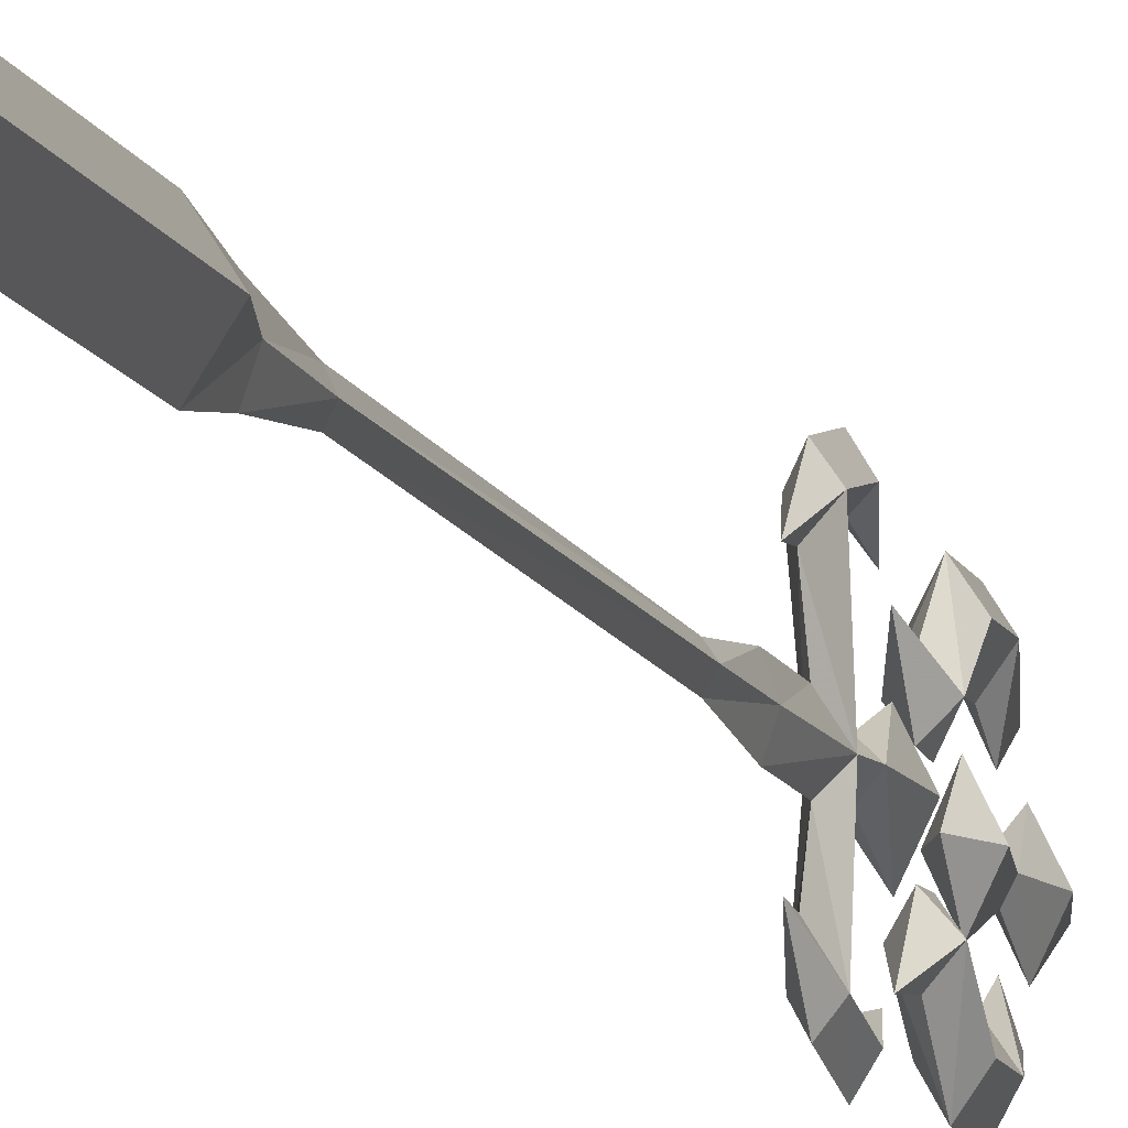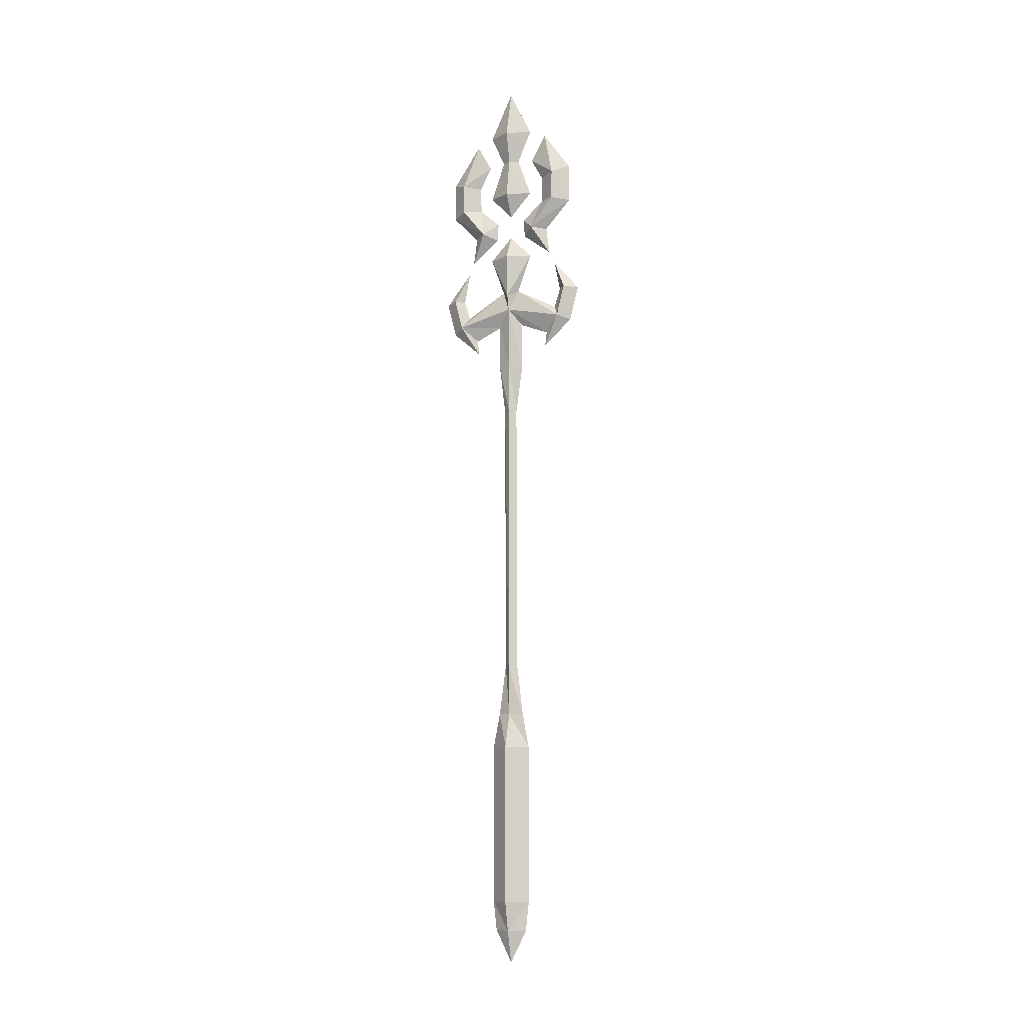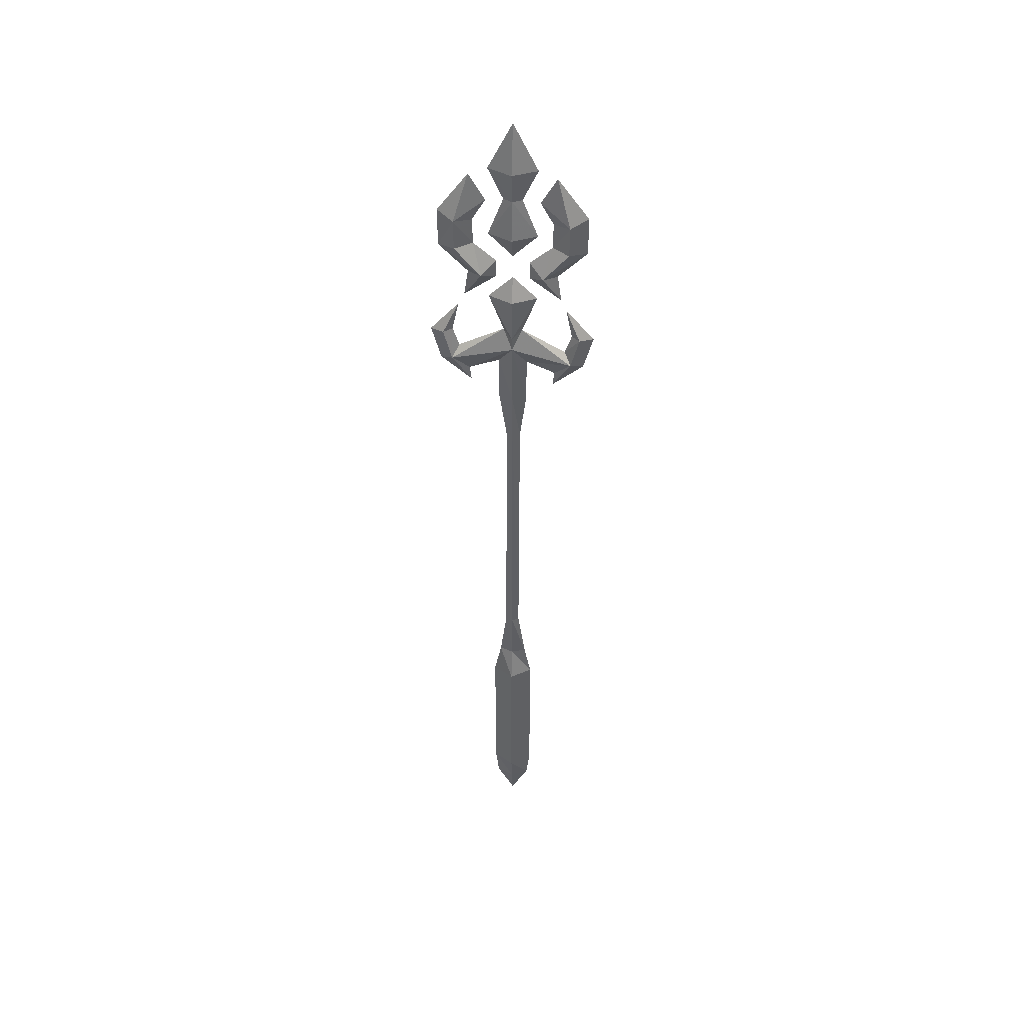
<metadata>
{"format":"obj","ext":"obj","renderer":"f3d","projection":"perspective","resolution":1024,"background":"white","views":[{"elev":-11.7,"azim":16.1,"up":"+Z"},{"elev":-8.8,"azim":-61.9,"up":"+Y"},{"elev":42.8,"azim":96.7,"up":"+Y"}]}
</metadata>
<code>
o longarm05
v 0.021 0.0883 0.0078
v -0.0003 -0.0055 0.0078
v -0.0003 0.0883 -0.0422
v -0.0003 0.0883 0.0578
v -0.0215 0.0883 0.0078
v -0.0003 0.1733 0.0678
v -0.0378 0.1733 0.0078
v -0.0378 0.637 0.0078
v 0.0135 1.829 0.0078
v -0.0003 1.961 0.0478
v -0.0003 1.829 0.0478
v 0.0185 2.013 0.0078
v -0.0003 1.829 -0.0322
v -0.0003 1.961 -0.0322
v 0.0122 1.683 0.0078
v -0.0003 1.683 0.0265
v -0.0003 1.683 -0.0135
v -0.0003 0.8845 -0.011
v 0.0097 0.8833 0.0078
v -0.0178 0.8845 0.0078
v -0.0153 1.683 0.0078
v -0.0003 0.8845 0.029
v -0.0003 0.7358 -0.0322
v 0.0135 0.7358 0.0078
v -0.0128 0.7358 0.0078
v -0.0003 0.7358 0.0478
v -0.0003 0.637 -0.0522
v 0.0385 0.637 0.0078
v -0.0003 0.637 0.0678
v 0.0385 0.1733 0.0078
v -0.0003 0.1733 -0.0522
v -0.014 1.829 0.0078
v -0.0178 2.013 0.0078
v 0.0335 2.392 0.0078
v -0.0003 2.392 0.0765
v -0.0003 2.323 0.0078
v -0.0315 2.392 0.0078
v -0.0128 2.505 0.0078
v -0.0003 2.392 -0.061
v -0.0003 2.505 -0.0185
v 0.0135 2.505 0.0078
v -0.0003 2.505 0.034
v 0.0335 2.597 0.0078
v -0.0003 2.735 0.0078
v -0.0003 2.597 0.0765
v -0.0003 2.597 -0.061
v -0.0315 2.597 0.0078
v -0.0003 2.253 0.0078
v -0.0003 2.186 -0.061
v -0.0315 2.186 0.0078
v -0.0003 2.186 0.0765
v -0.0265 2.057 0.0078
v -0.0003 2.073 -0.0185
v 0.0335 2.186 0.0078
v 0.031 2.442 -0.151
v -0.0003 2.498 -0.0672
v -0.0003 2.433 -0.1035
v -0.0003 2.576 -0.1122
v -0.0003 2.458 -0.1985
v -0.029 2.442 -0.151
v -0.0003 2.358 -0.101
v -0.029 2.271 -0.0785
v -0.0003 2.252 -0.041
v -0.0003 2.304 -0.0385
v -0.0003 2.186 -0.1285
v -0.0003 2.264 -0.1172
v -0.0003 2.347 -0.1985
v 0.031 2.271 -0.0785
v -0.029 2.271 0.094
v -0.0003 2.252 0.0565
v -0.0003 2.186 0.1453
v -0.0003 2.304 0.054
v -0.0003 2.358 0.1178
v 0.031 2.271 0.094
v -0.0003 2.264 0.134
v -0.0003 2.347 0.2153
v -0.029 2.442 0.1678
v -0.0003 2.498 0.0828
v -0.0003 2.433 0.1203
v -0.0003 2.576 0.129
v -0.0003 2.458 0.2153
v 0.031 2.442 0.1678
v 0.0272 2.057 0.0078
v -0.0003 2.073 0.034
v 0.031 2.356 -0.1497
v -0.029 2.356 -0.1497
v 0.031 2.356 0.1665
v -0.029 2.356 0.1665
v 0.0222 1.973 -0.161
v -0.0003 1.885 -0.1085
v -0.0003 1.958 -0.196
v -0.0003 1.927 -0.1135
v 0.0222 2.063 -0.1847
v -0.0003 2.151 -0.1435
v -0.0003 2.062 -0.161
v -0.0003 2.058 -0.2235
v -0.0003 2.151 0.1628
v 0.0222 2.063 0.2053
v -0.0003 2.058 0.244
v -0.0003 2.062 0.1815
v -0.0003 2.006 -0.1422
v 0.0222 1.973 0.1815
v -0.0003 2.007 0.1628
v -0.0003 1.927 0.134
v -0.0003 1.958 0.2165
v -0.0003 1.885 0.129
v -0.0215 1.973 -0.161
v -0.0215 2.063 -0.1847
v -0.0228 2.063 0.2053
v -0.0228 1.973 0.1815
f 1 2 3
f 2 1 4
f 3 2 5
f 5 2 4
f 4 6 5
f 7 5 6
f 6 8 7
f 9 10 11
f 10 9 12
f 13 12 9
f 12 13 14
f 15 11 16
f 11 15 9
f 17 9 15
f 9 17 13
f 18 15 19
f 15 18 17
f 20 17 18
f 17 20 21
f 22 21 20
f 21 22 16
f 19 16 22
f 16 19 15
f 23 19 24
f 19 23 18
f 25 18 23
f 18 25 20
f 26 20 25
f 20 26 22
f 24 22 26
f 22 24 19
f 24 27 23
f 27 24 28
f 26 28 24
f 28 26 29
f 30 29 6
f 29 30 28
f 31 28 30
f 28 31 27
f 30 3 31
f 3 30 1
f 6 1 30
f 1 6 4
f 31 5 7
f 7 27 31
f 31 3 5
f 6 29 8
f 7 8 27
f 8 23 27
f 23 8 25
f 29 25 8
f 25 29 26
f 32 16 11
f 16 32 21
f 13 21 32
f 21 13 17
f 32 14 13
f 14 32 33
f 11 33 32
f 33 11 10
f 34 35 36
f 37 36 35
f 35 38 37
f 39 37 38
f 38 40 39
f 36 37 39
f 34 36 39
f 39 41 34
f 35 34 41
f 41 42 35
f 43 44 45
f 44 43 46
f 41 46 43
f 45 44 47
f 47 44 46
f 46 38 47
f 45 47 38
f 38 42 45
f 48 49 50
f 50 51 48
f 51 50 52
f 49 52 50
f 52 49 53
f 48 51 54
f 54 49 48
f 55 56 57
f 56 55 58
f 59 58 55
f 60 56 58
f 56 60 57
f 61 57 60
f 62 63 64
f 62 65 63
f 65 62 66
f 67 66 62
f 63 65 68
f 65 66 68
f 60 58 59
f 69 70 71
f 70 69 72
f 73 72 69
f 74 71 70
f 71 74 75
f 76 75 74
f 71 75 69
f 74 70 72
f 72 73 74
f 77 78 79
f 77 80 78
f 80 77 81
f 76 81 77
f 78 80 82
f 80 81 82
f 35 42 38
f 45 41 43
f 41 45 42
f 46 40 38
f 40 46 41
f 41 39 40
f 53 49 83
f 84 51 52
f 83 51 84
f 51 83 54
f 49 54 83
f 85 55 61
f 61 68 85
f 67 85 68
f 68 66 67
f 61 55 57
f 61 62 64
f 86 62 61
f 61 60 86
f 67 86 60
f 60 59 67
f 64 68 61
f 68 64 63
f 62 86 67
f 55 85 67
f 67 59 55
f 87 74 73
f 73 82 87
f 76 87 82
f 82 81 76
f 79 82 73
f 82 79 78
f 73 77 79
f 88 77 73
f 73 69 88
f 76 88 69
f 69 75 76
f 77 88 76
f 87 76 74
f 89 90 91
f 90 89 92
f 93 94 95
f 94 93 96
f 89 96 93
f 97 99 98
f 98 100 97
f 96 89 91
f 89 93 101
f 101 53 89
f 101 93 95
f 102 84 103
f 12 84 102
f 102 104 12
f 89 14 92
f 14 89 12
f 105 98 99
f 102 98 105
f 105 106 102
f 104 102 106
f 100 102 103
f 102 100 98
f 12 104 10
f 12 83 84
f 83 12 53
f 89 53 12
f 107 91 90
f 107 90 92
f 92 14 107
f 33 107 14
f 108 94 96
f 94 108 95
f 99 97 109
f 97 100 109
f 107 96 91
f 96 107 108
f 101 108 107
f 108 101 95
f 53 107 33
f 107 53 101
f 109 105 99
f 105 109 110
f 100 110 109
f 104 33 10
f 33 104 110
f 106 110 104
f 110 106 105
f 33 52 53
f 52 33 84
f 110 84 33
f 84 110 103
f 100 103 110

</code>
